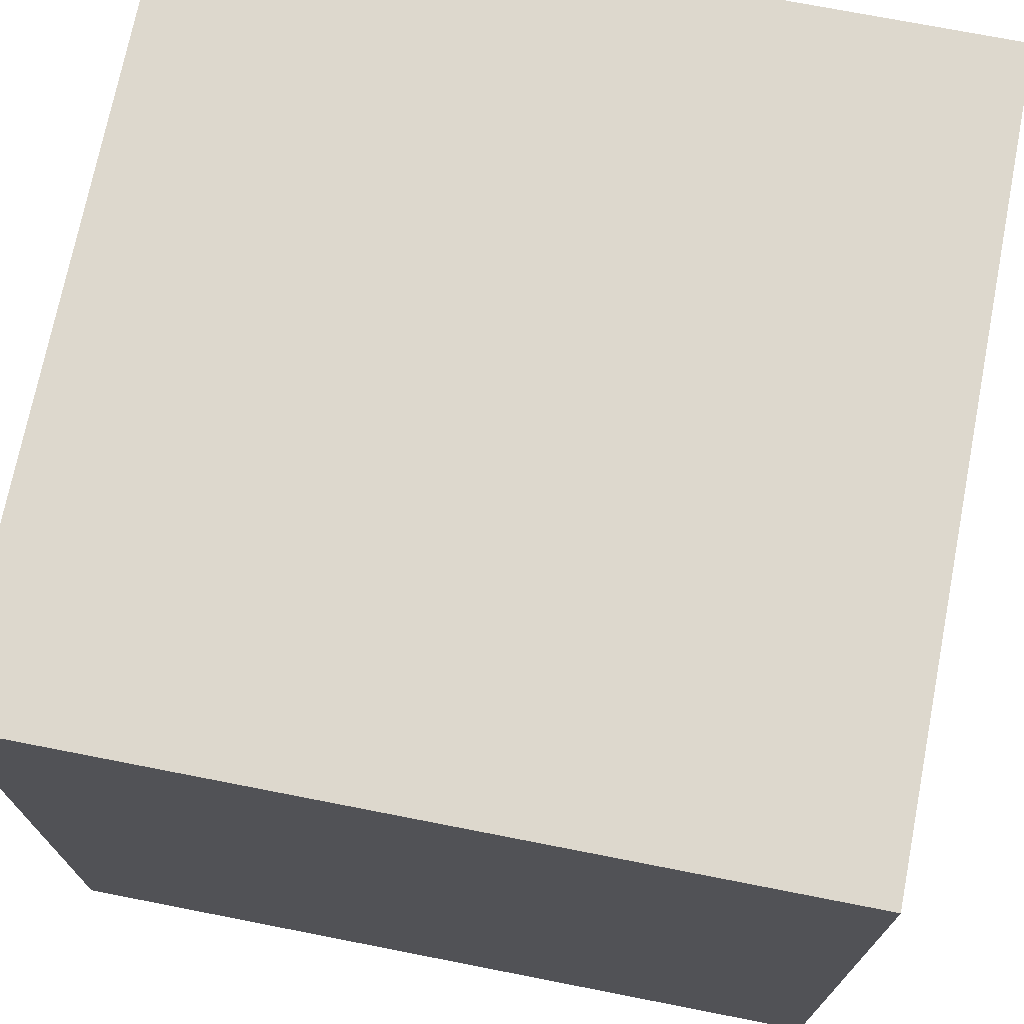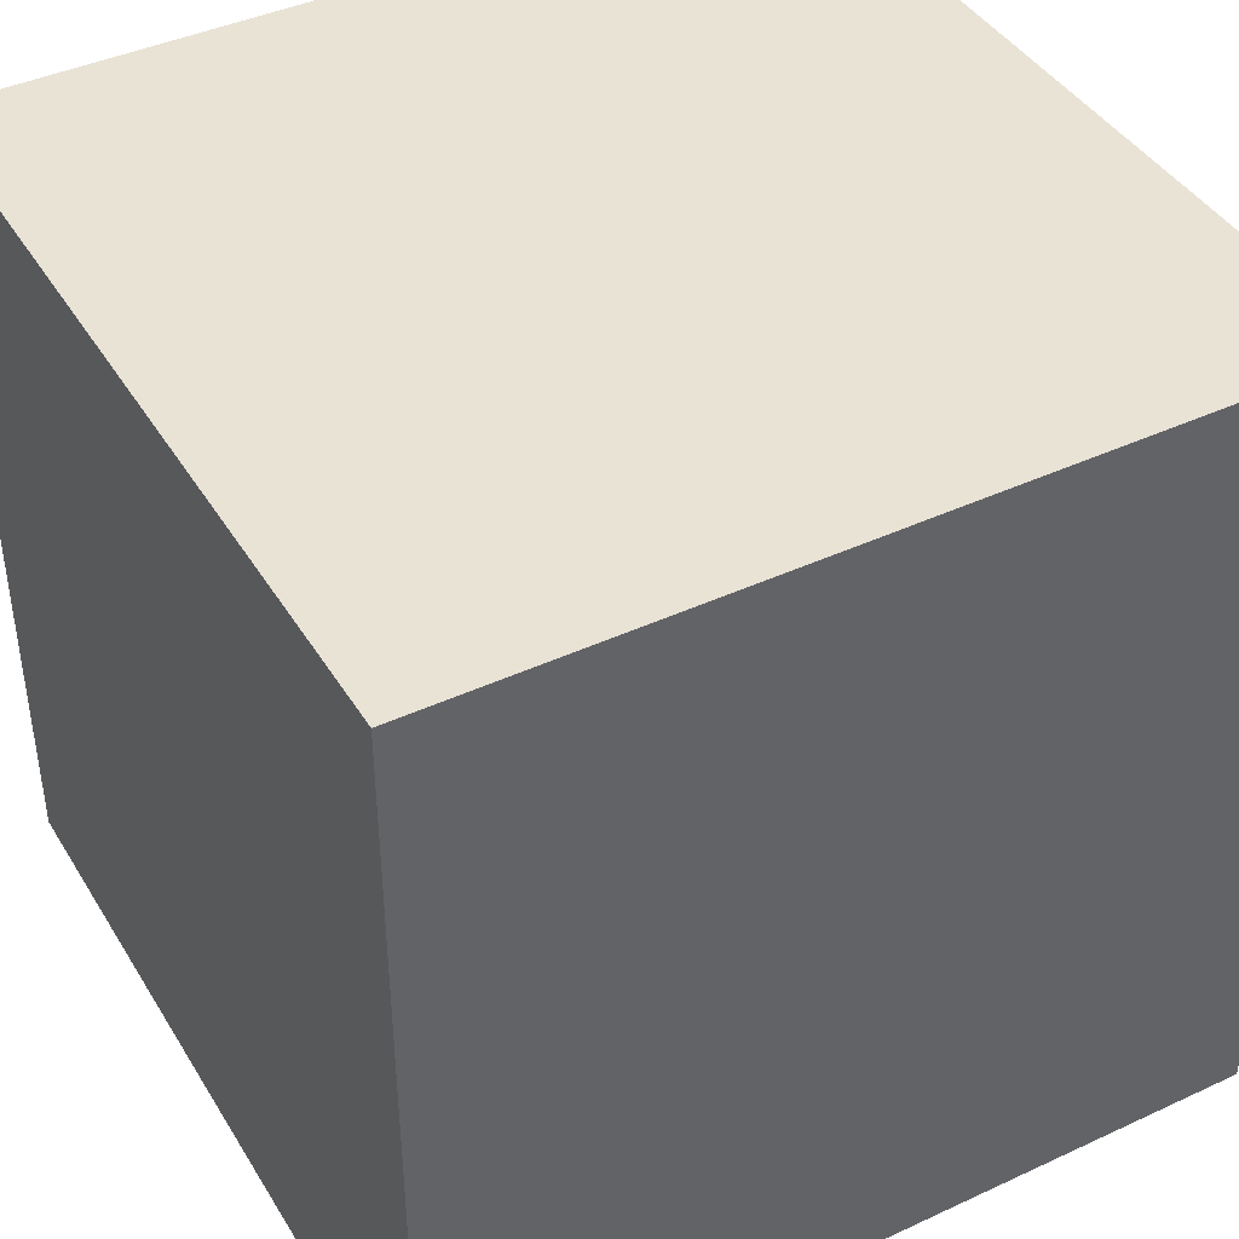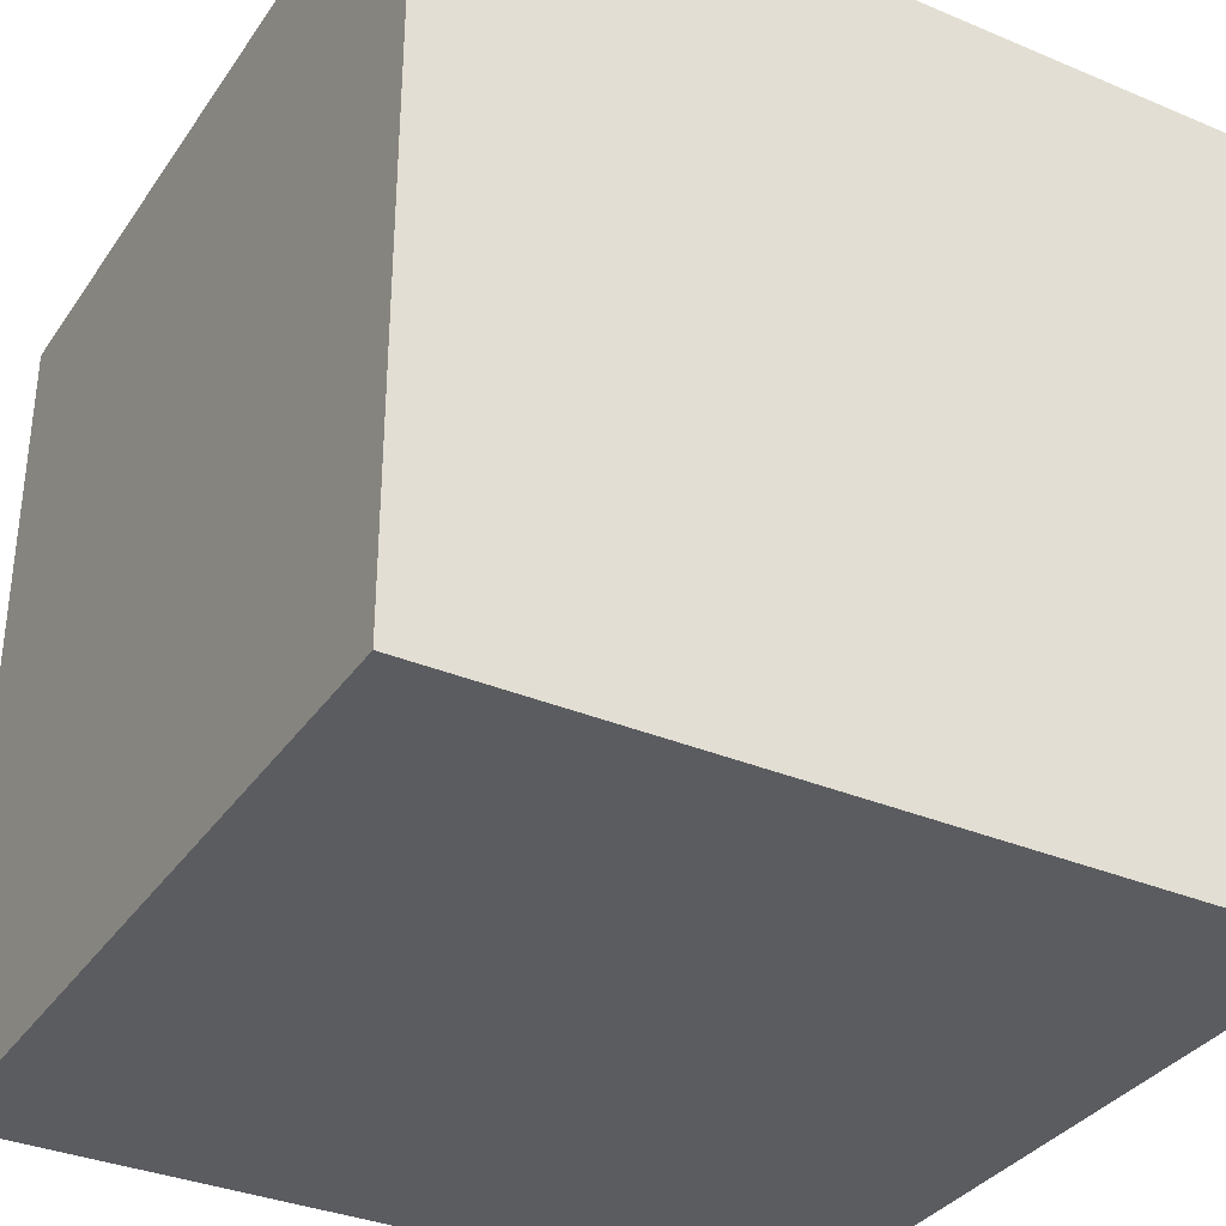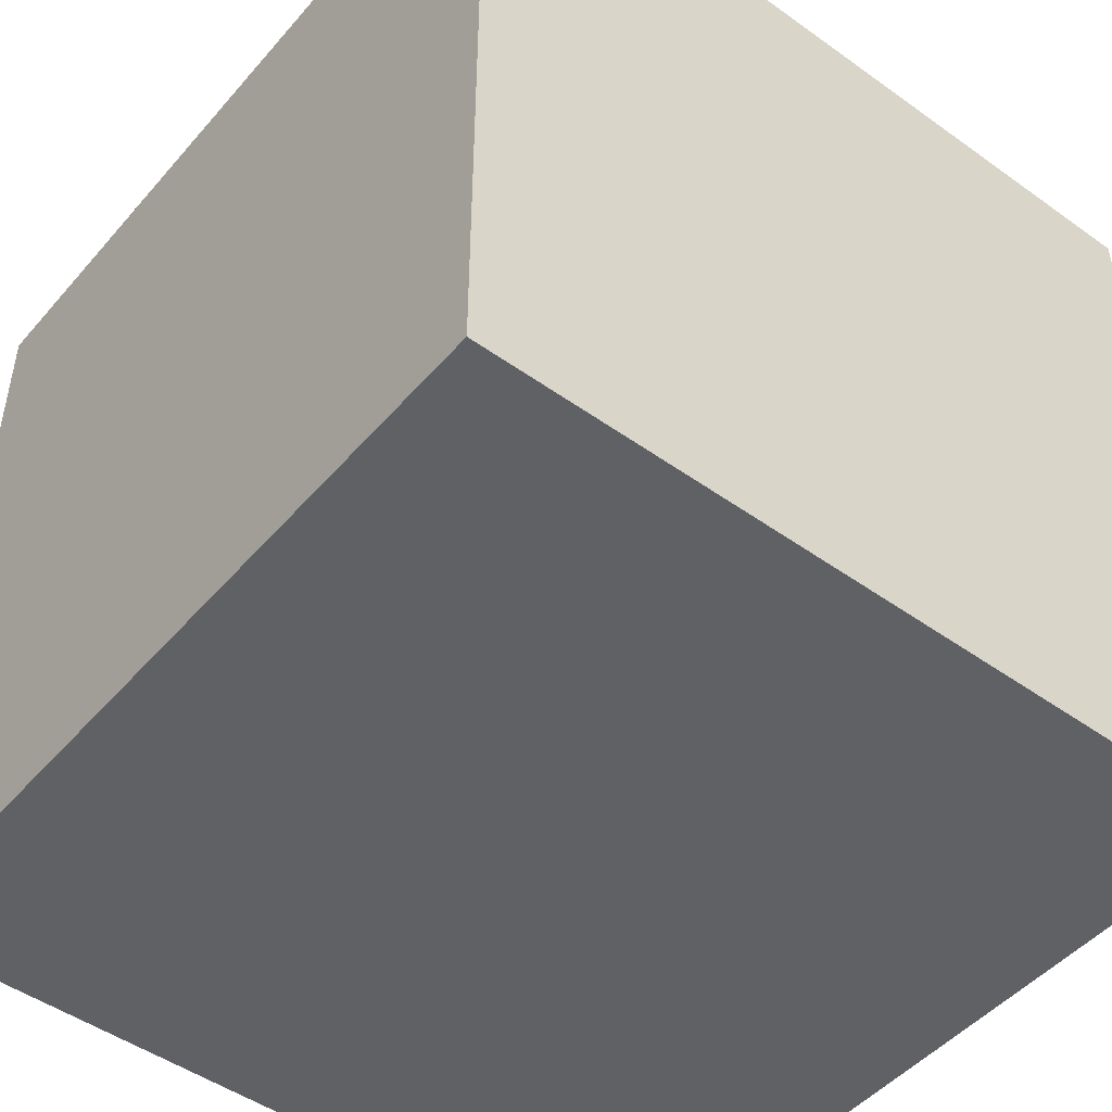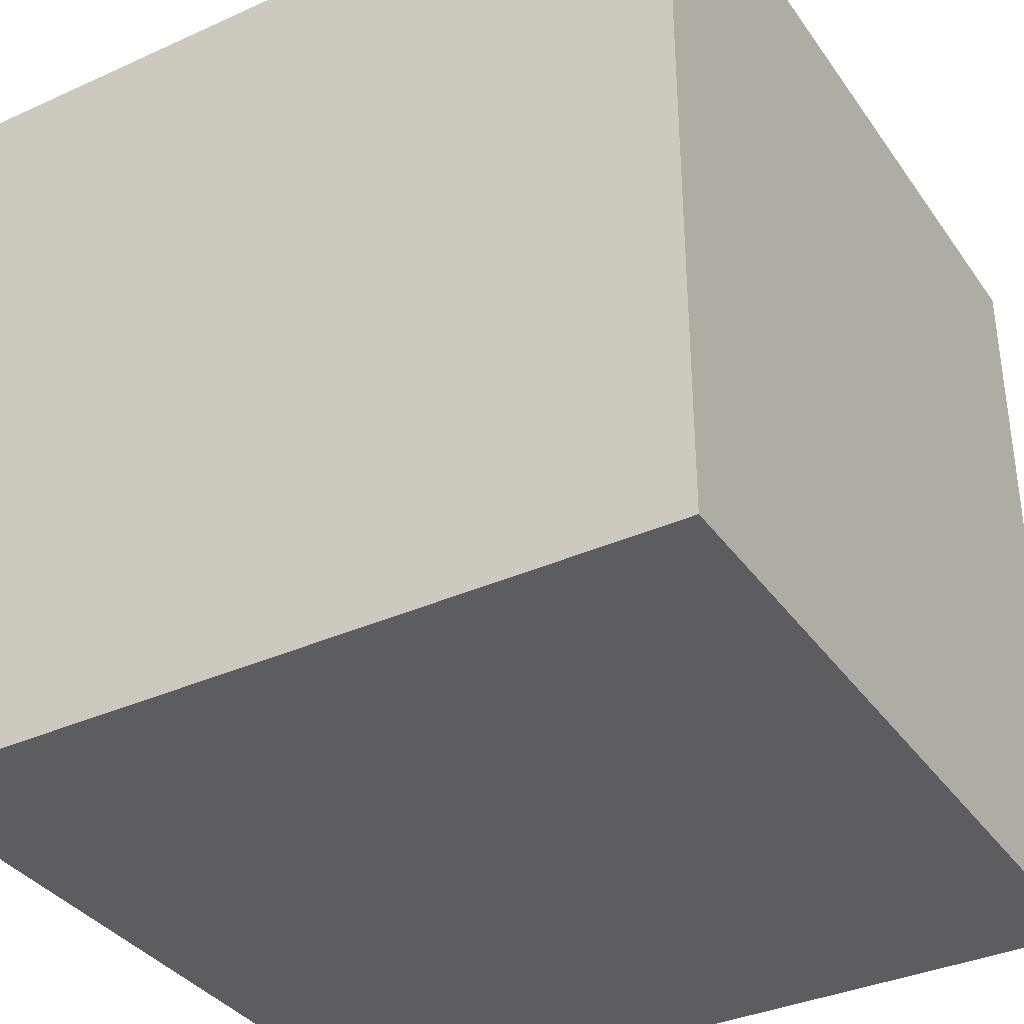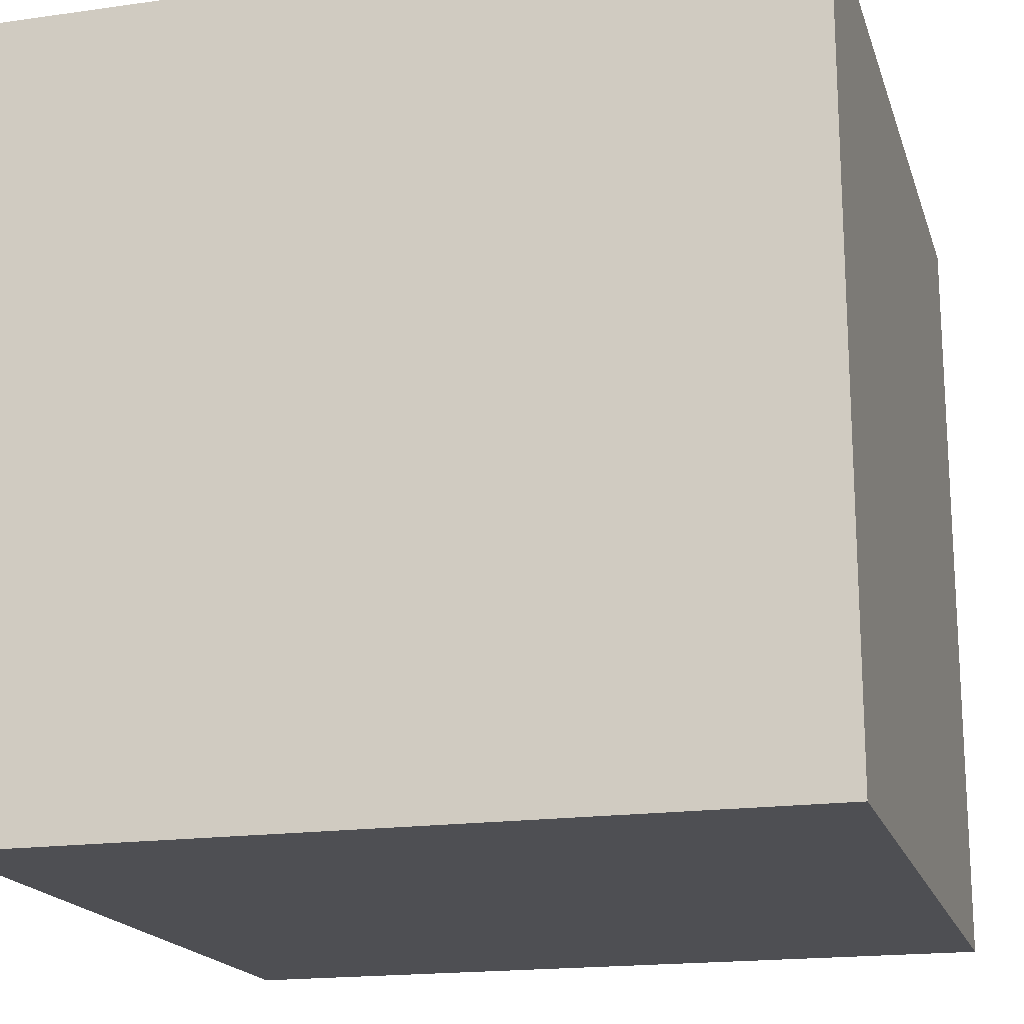
<metadata>
{"format":"obj","ext":"obj","renderer":"f3d","projection":"perspective","resolution":1024,"background":"white","views":[{"elev":72.3,"azim":101.1,"up":"+Z"},{"elev":42.1,"azim":150.9,"up":"+Z"},{"elev":-34.3,"azim":60.5,"up":"+Z"},{"elev":-48.2,"azim":141.3,"up":"+Z"},{"elev":-36.0,"azim":30.6,"up":"+Z"},{"elev":-18.1,"azim":-164.6,"up":"+Y"}]}
</metadata>
<code>
o cube
v 0.5 1 0.5
v 0.5 1 -0.5
v 0.5 0 0.5
v 0.5 0 -0.5
v -0.5 1 -0.5
v -0.5 1 0.5
v -0.5 0 -0.5
v -0.5 0 0.5
f 1 3 2
f 3 4 2
f 5 7 6
f 7 8 6
f 5 6 2
f 6 1 2
f 8 7 3
f 7 4 3
f 6 8 1
f 8 3 1
f 2 4 5
f 4 7 5

</code>
